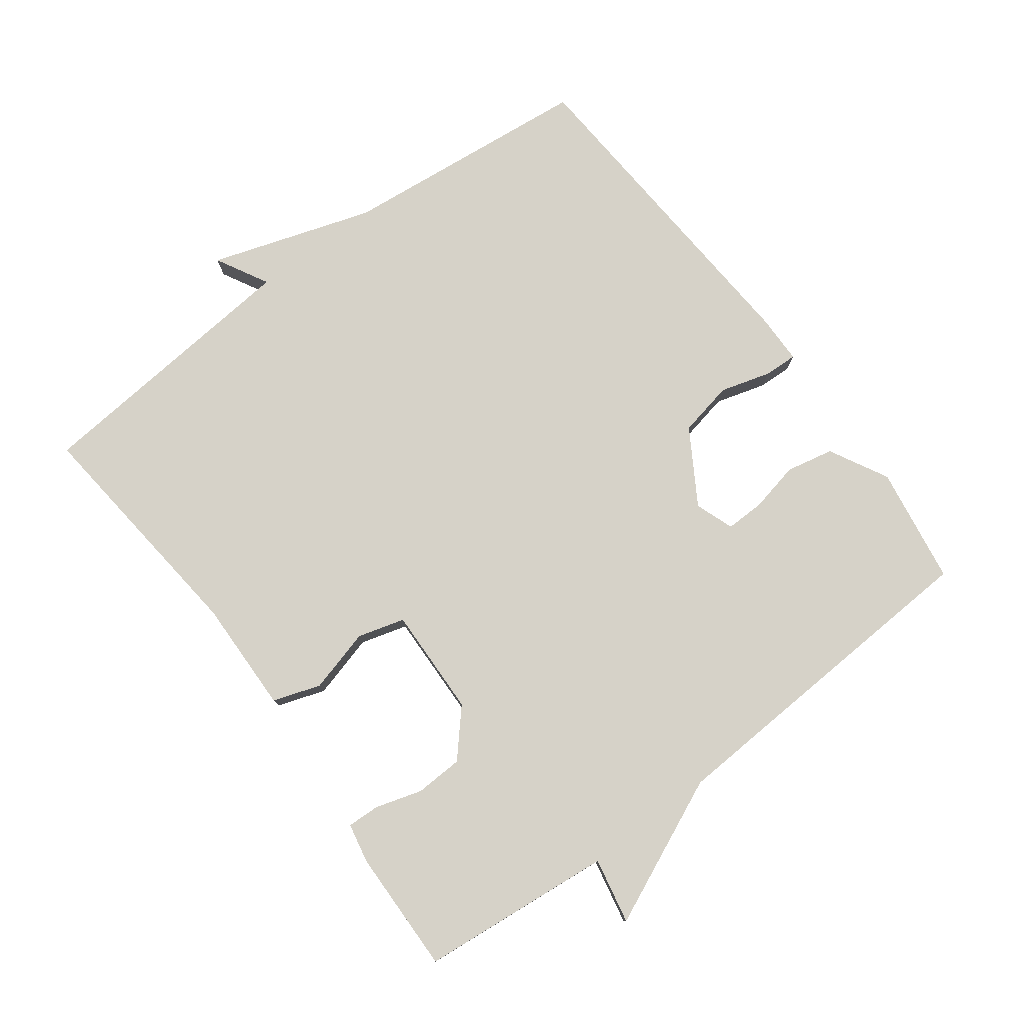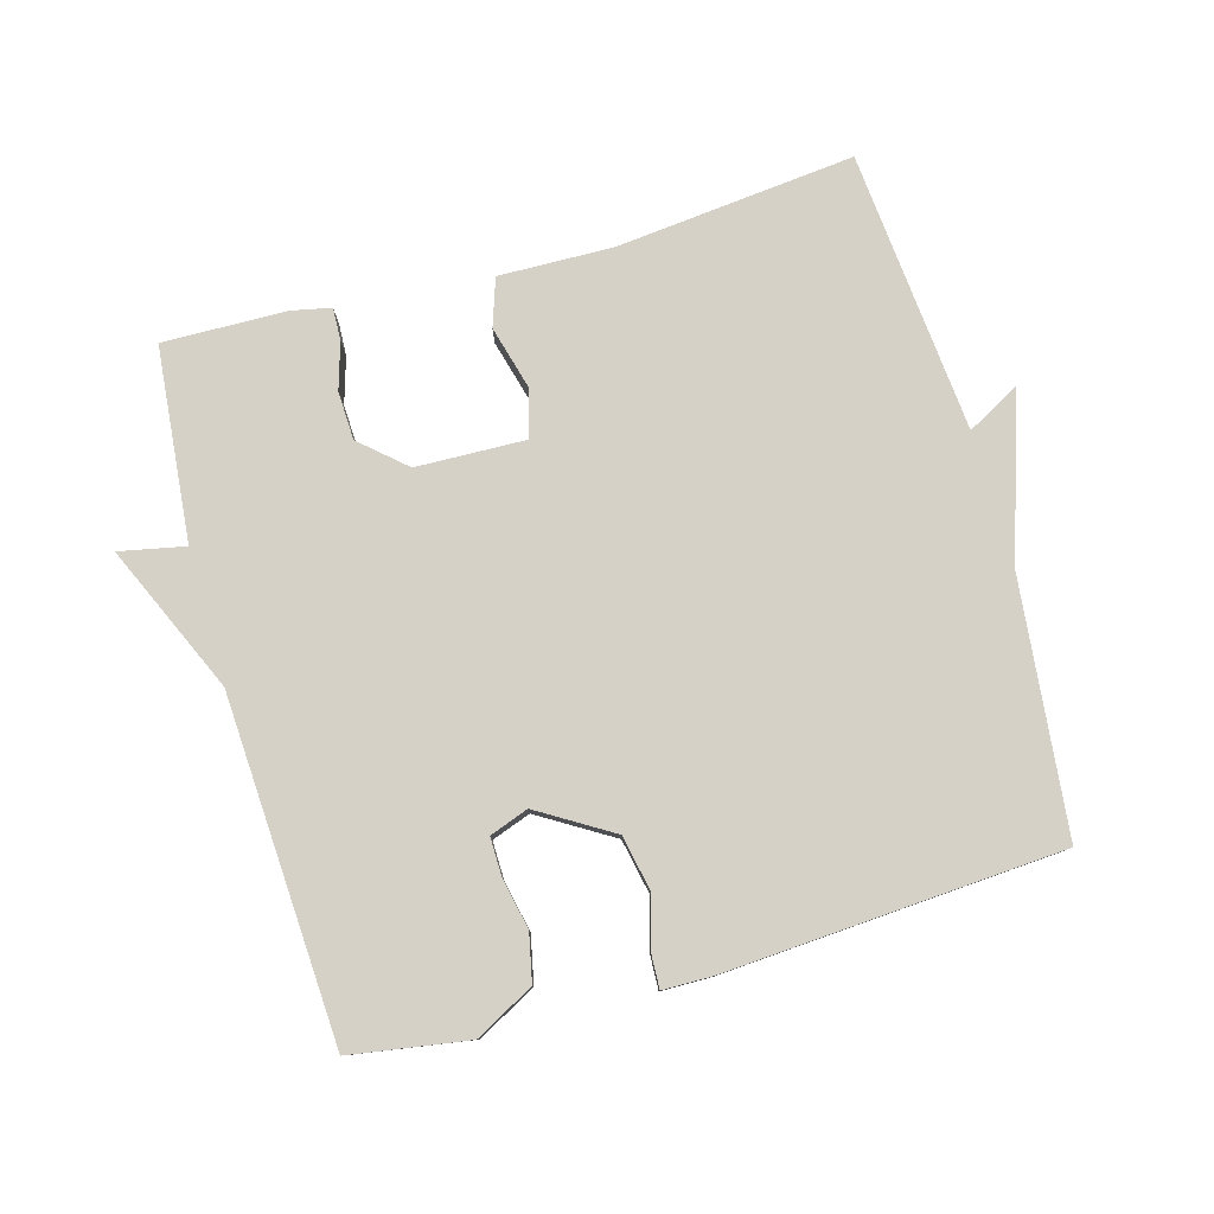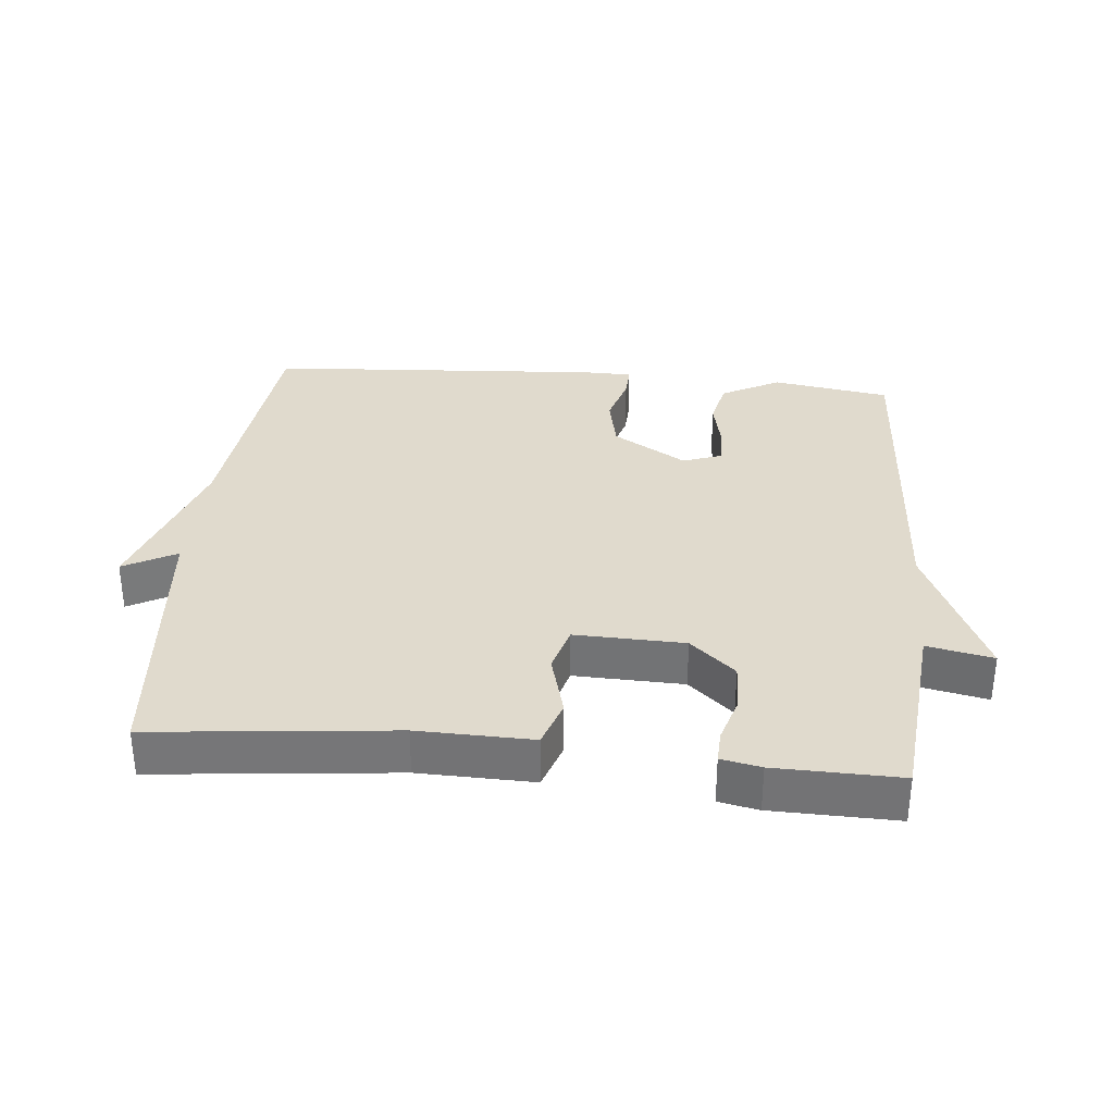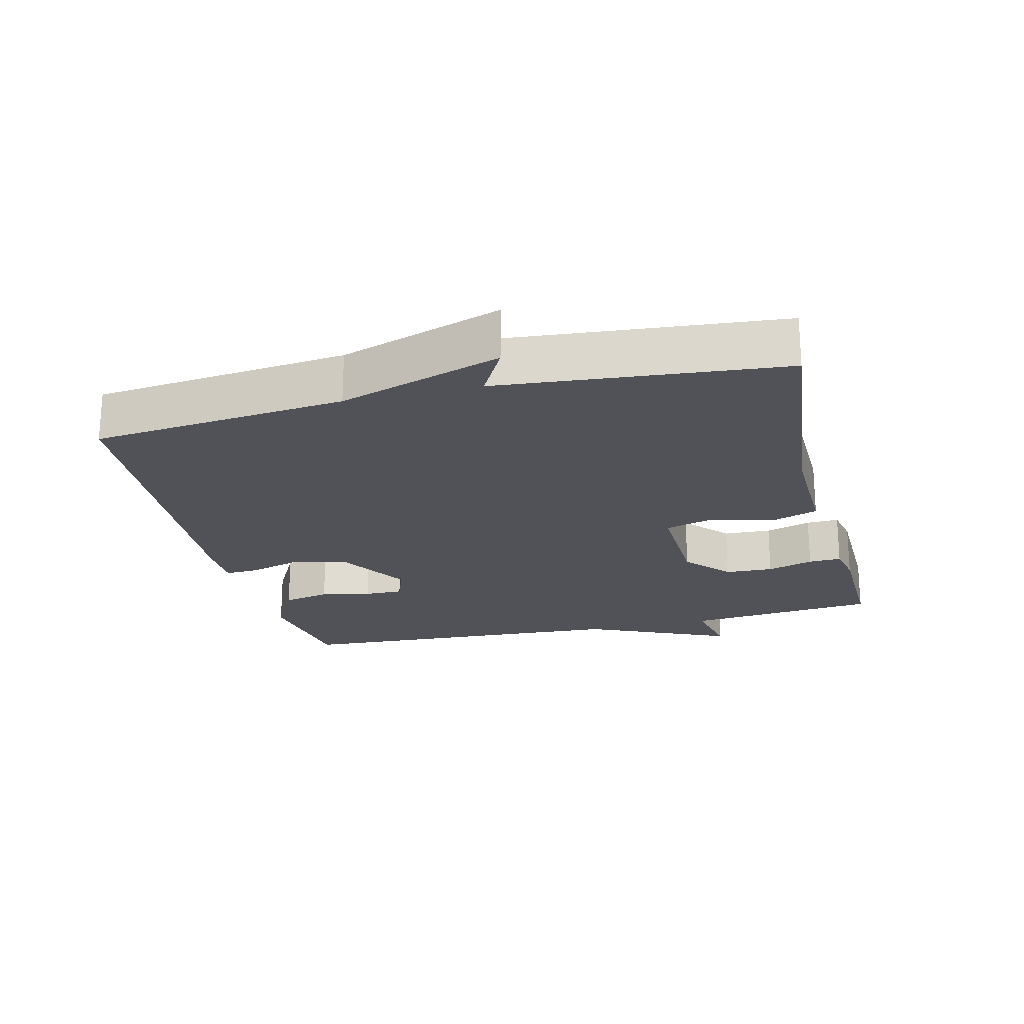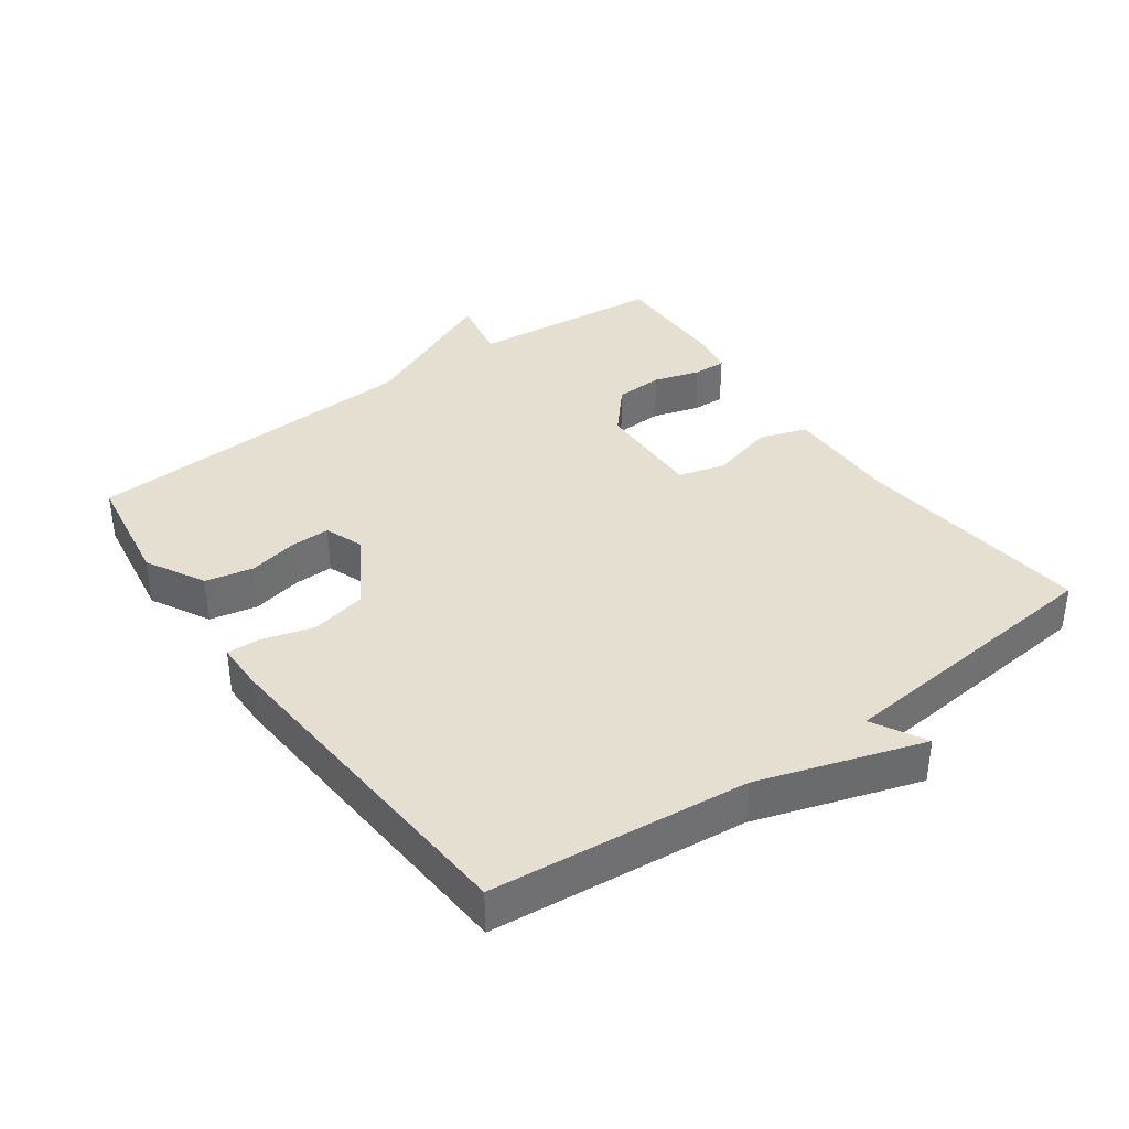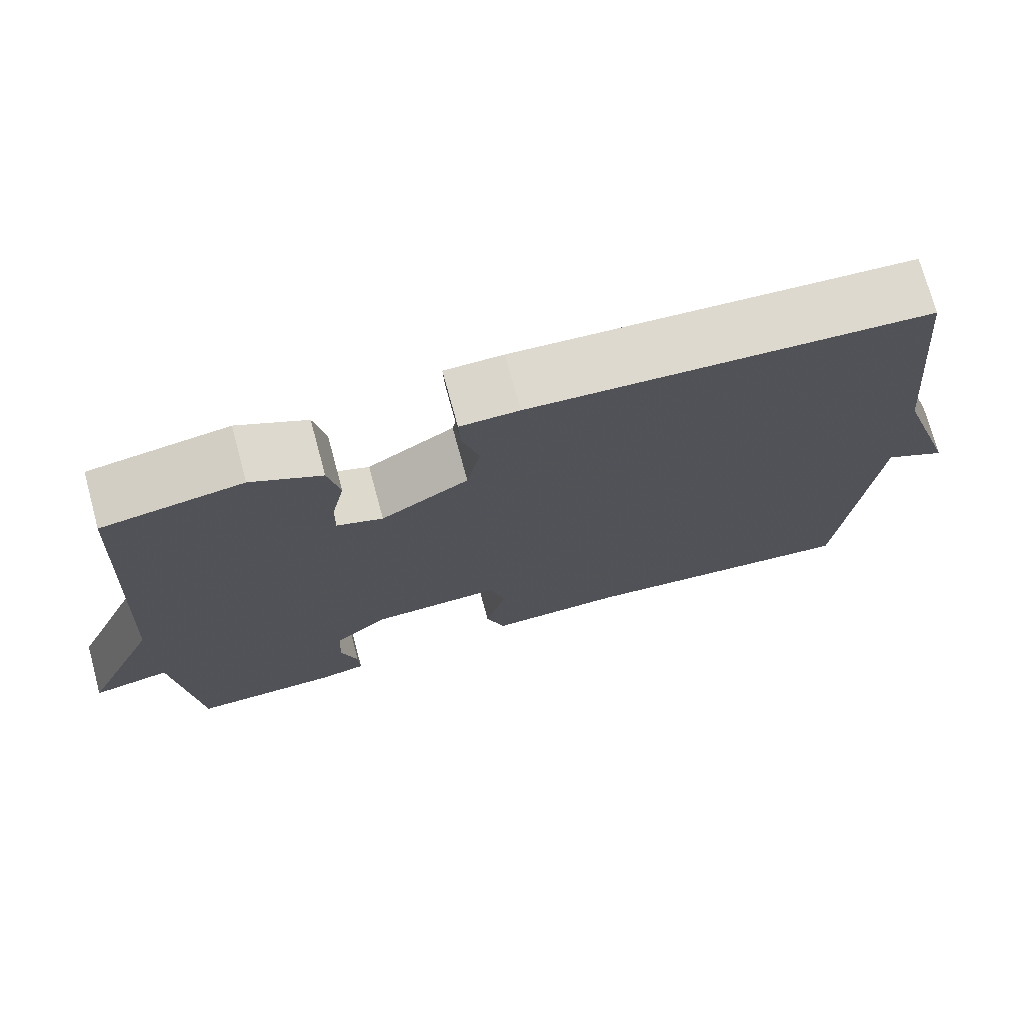
<metadata>
{"format":"obj","ext":"obj","renderer":"f3d","projection":"perspective","resolution":1024,"background":"white","views":[{"elev":78.0,"azim":-126.8,"up":"+Y"},{"elev":79.5,"azim":-15.7,"up":"+Y"},{"elev":33.1,"azim":-174.6,"up":"+Y"},{"elev":-21.5,"azim":103.9,"up":"+Y"},{"elev":37.4,"azim":54.1,"up":"+Y"},{"elev":73.4,"azim":-15.2,"up":"+Z"}]}
</metadata>
<code>
v -0.5 0.07 0.5
v -0.324 0.07 0.528
v -0.236 0.07 0.481
v -0.221 0.07 0.41
v -0.237 0.07 0.335
v -0.238 0.07 0.277
v -0.18 0.07 0.256
v -0.07 0.07 0.323
v -0.053 0.07 0.406
v -0.075 0.07 0.482
v -0.077 0.07 0.532
v -0.003 0.07 0.533
v 0.5 0.07 0.5
v 0.539 0.07 0.121
v 0.618 0.07 -0.122
v 0.539 0.07 -0.079
v 0.5 0.07 -0.5
v 0.142 0.07 -0.463
v -0.028 0.07 -0.467
v -0.052 0.07 -0.396
v -0.026 0.07 -0.3
v -0.046 0.07 -0.23
v -0.209 0.07 -0.235
v -0.276 0.07 -0.294
v -0.279 0.07 -0.366
v -0.258 0.07 -0.435
v -0.256 0.07 -0.484
v -0.315 0.07 -0.496
v -0.5 0.07 -0.5
v -0.528 0.07 -0.211
v -0.626 0.07 -0.231
v -0.528 0.07 -0.011
v -0.5 0 0.5
v -0.324 0 0.528
v -0.236 0 0.481
v -0.221 0 0.41
v -0.237 0 0.335
v -0.238 0 0.277
v -0.18 0 0.256
v -0.07 0 0.323
v -0.053 0 0.406
v -0.075 0 0.482
v -0.077 0 0.532
v -0.003 0 0.533
v 0.5 0 0.5
v 0.539 0 0.121
v 0.618 0 -0.122
v 0.539 0 -0.079
v 0.5 0 -0.5
v 0.142 0 -0.463
v -0.028 0 -0.467
v -0.052 0 -0.396
v -0.026 0 -0.3
v -0.046 0 -0.23
v -0.209 0 -0.235
v -0.276 0 -0.294
v -0.279 0 -0.366
v -0.258 0 -0.435
v -0.256 0 -0.484
v -0.315 0 -0.496
v -0.5 0 -0.5
v -0.528 0 -0.211
v -0.626 0 -0.231
v -0.528 0 -0.011
f 30 31 32
f 29 30 32
f 28 29 32
f 27 28 32
f 26 27 32
f 25 26 32
f 32 1 2
f 25 32 2
f 24 25 2
f 23 24 2
f 18 19 20 21
f 18 21 22
f 17 18 22
f 16 17 22
f 14 15 16
f 13 14 16
f 12 13 16
f 11 12 16
f 10 11 16
f 9 10 16
f 8 9 16 22
f 7 8 22 23
f 2 3 4 5
f 2 5 6
f 23 2 6
f 6 7 23
f 64 63 62
f 64 62 61
f 64 61 60
f 64 60 59
f 64 59 58
f 64 58 57
f 34 33 64
f 34 64 57
f 34 57 56
f 34 56 55
f 53 52 51 50
f 54 53 50
f 54 50 49
f 54 49 48
f 48 47 46
f 48 46 45
f 48 45 44
f 48 44 43
f 48 43 42
f 48 42 41
f 54 48 41 40
f 55 54 40 39
f 37 36 35 34
f 38 37 34
f 38 34 55
f 55 39 38
f 1 33 34 2
f 2 34 35 3
f 3 35 36 4
f 4 36 37 5
f 5 37 38 6
f 6 38 39 7
f 7 39 40 8
f 8 40 41 9
f 9 41 42 10
f 10 42 43 11
f 11 43 44 12
f 12 44 45 13
f 13 45 46 14
f 14 46 47 15
f 15 47 48 16
f 16 48 49 17
f 17 49 50 18
f 18 50 51 19
f 19 51 52 20
f 20 52 53 21
f 21 53 54 22
f 22 54 55 23
f 23 55 56 24
f 24 56 57 25
f 25 57 58 26
f 26 58 59 27
f 27 59 60 28
f 28 60 61 29
f 29 61 62 30
f 30 62 63 31
f 31 63 64 32
f 32 64 33 1

</code>
